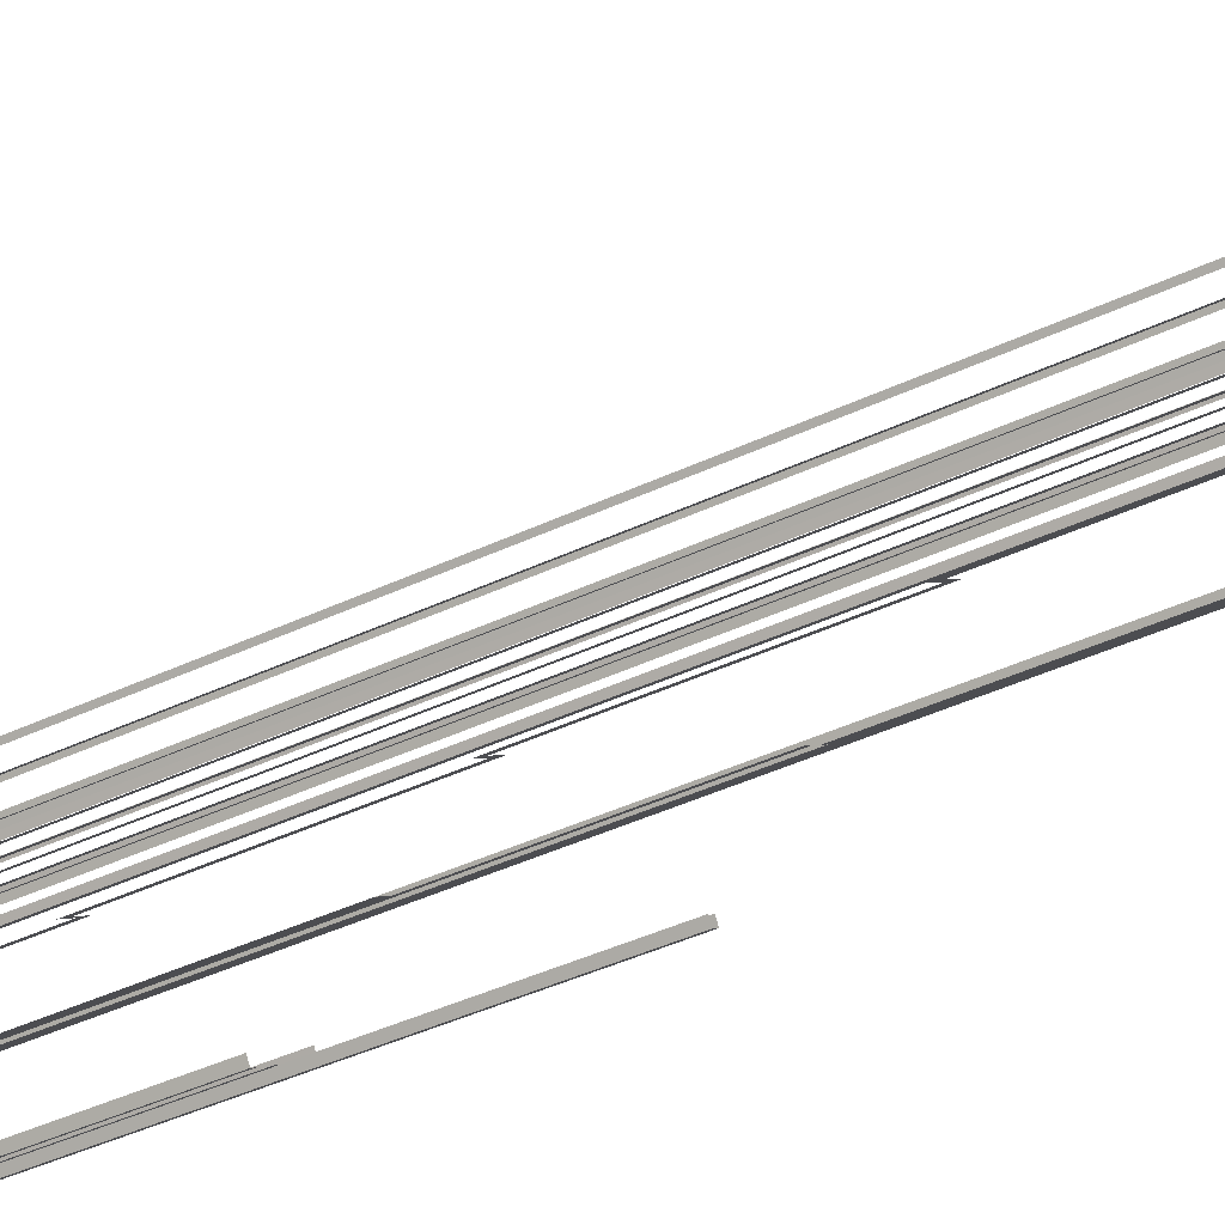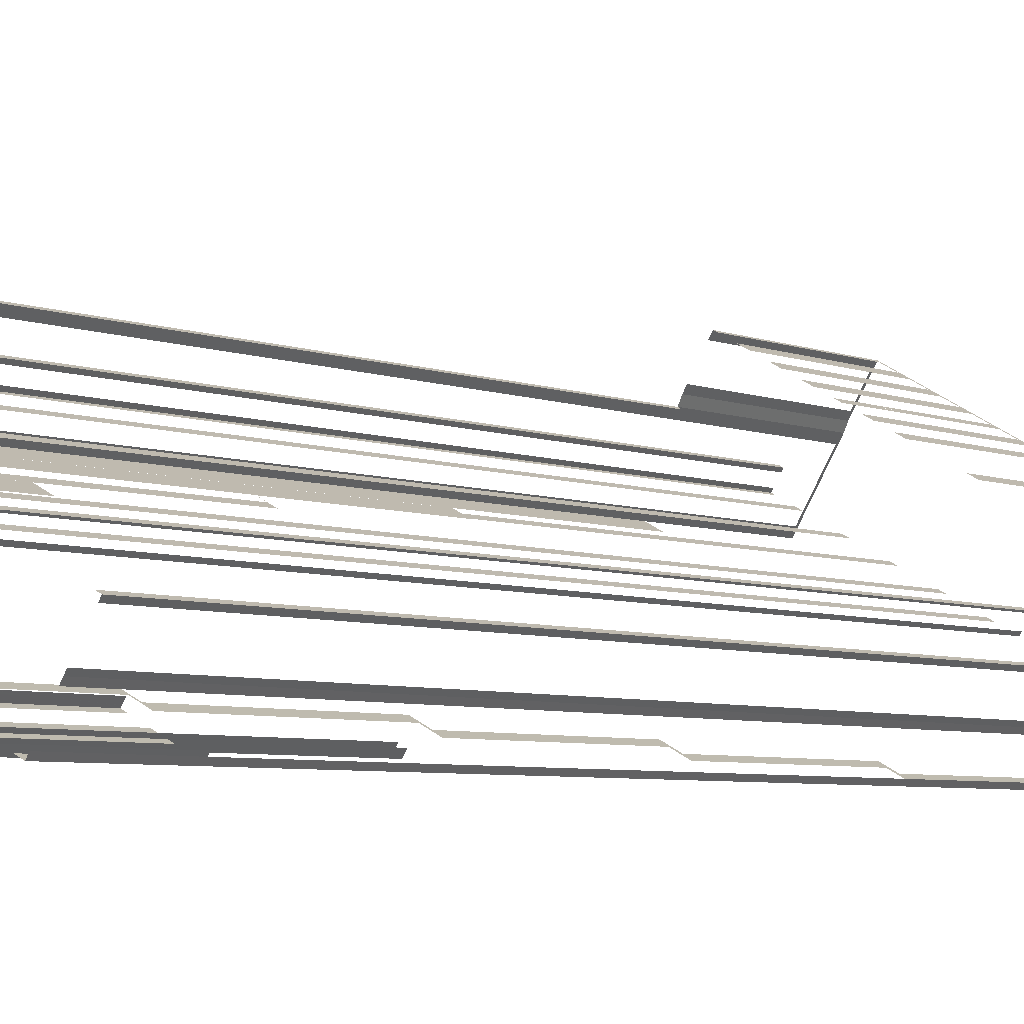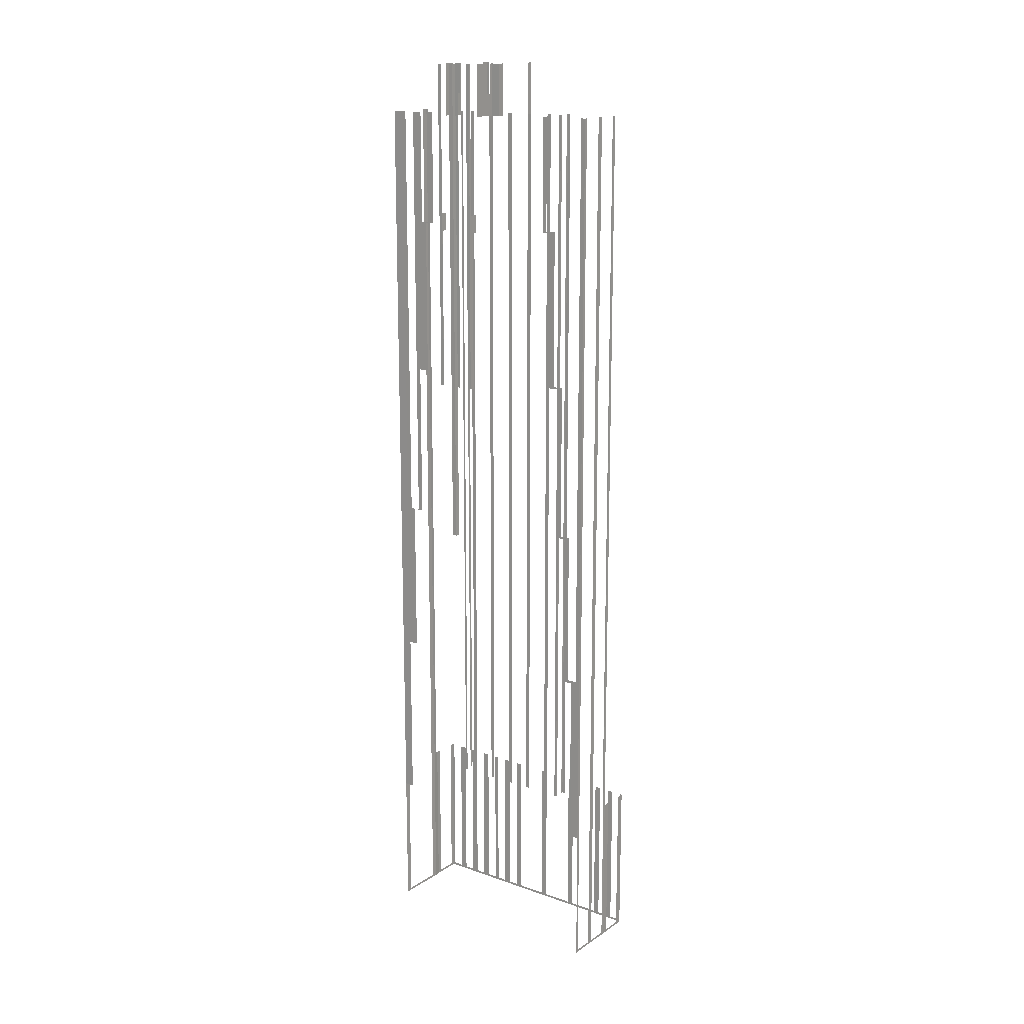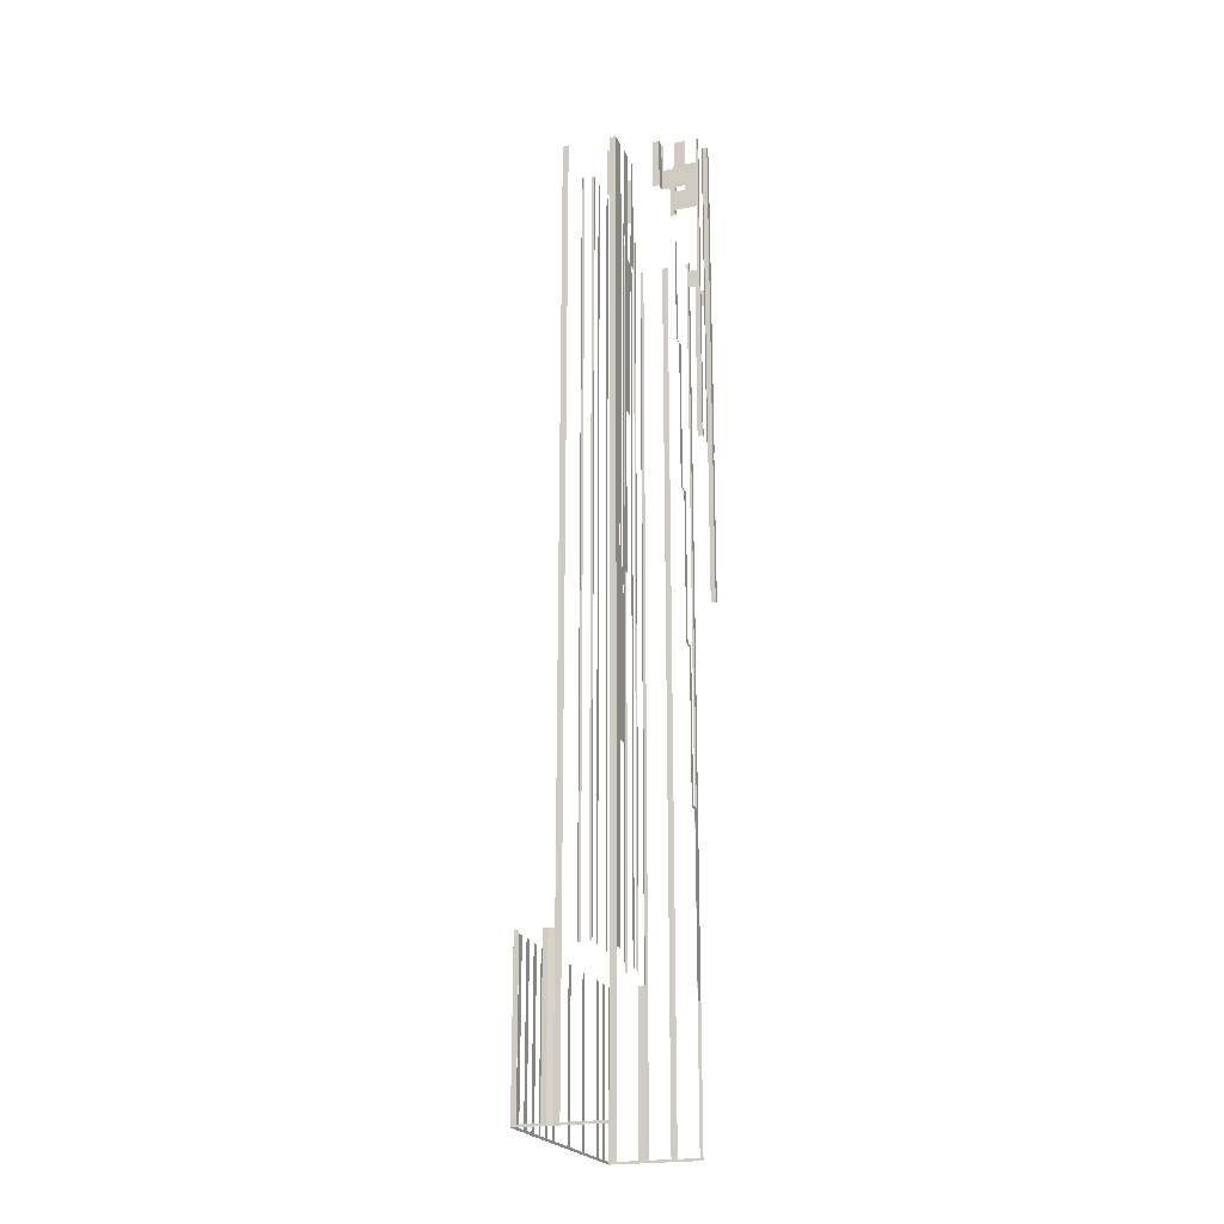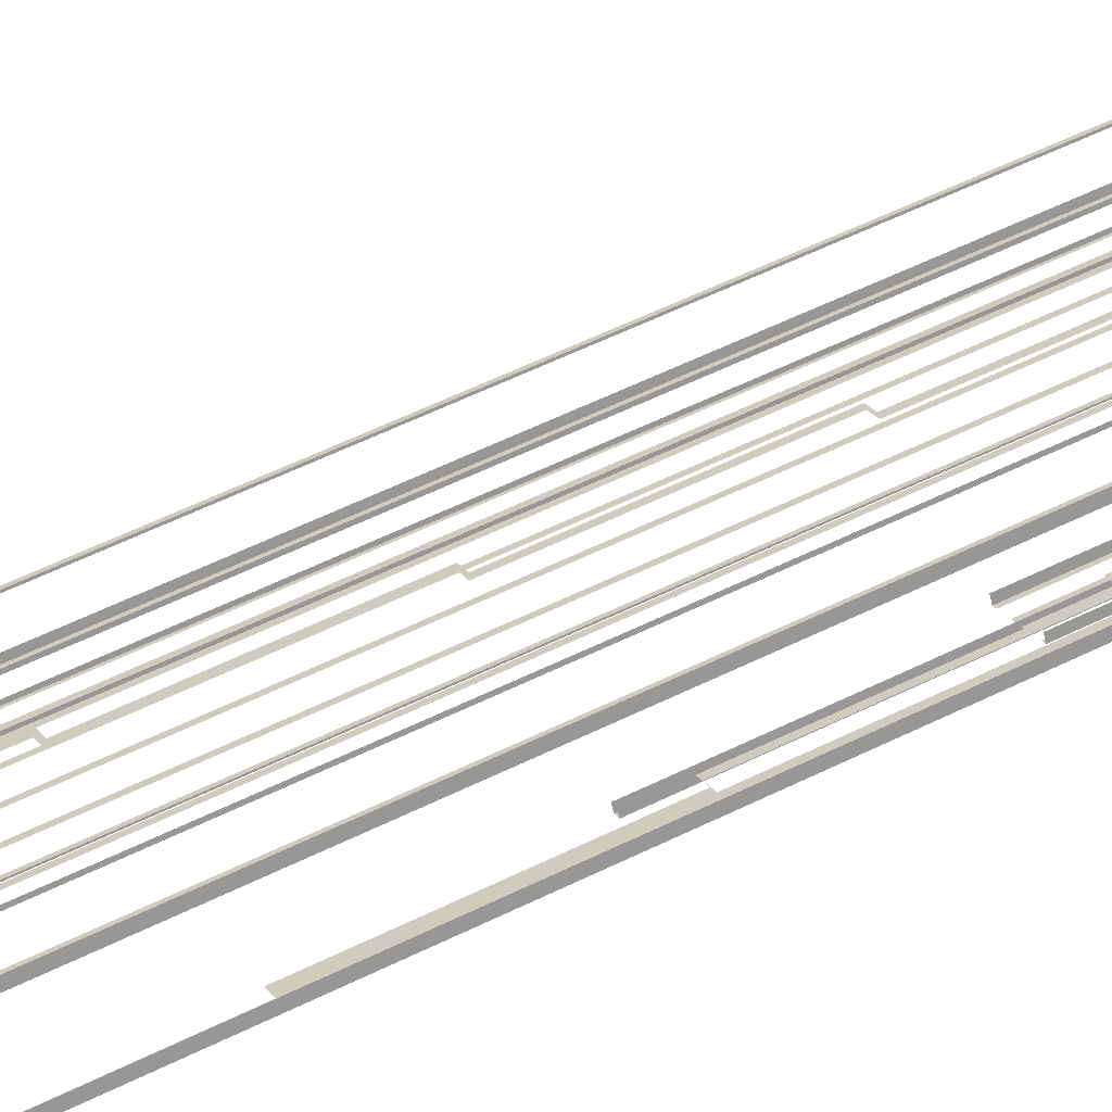
<metadata>
{"format":"obj","ext":"obj","renderer":"f3d","projection":"perspective","resolution":1024,"background":"white","views":[{"elev":-33.7,"azim":124.5,"up":"+Y"},{"elev":-3.7,"azim":29.5,"up":"+Y"},{"elev":15.7,"azim":7.6,"up":"+Z"},{"elev":-21.7,"azim":-100.2,"up":"+Z"},{"elev":53.7,"azim":-118.1,"up":"+Y"}]}
</metadata>
<code>
o geometryt000010000010000110010110000110000110100000000100st43
v 410.8 -297.8 205.9
v 410.8 -297.8 63.32
v 410.3 -298.6 84.94
v 410.3 -298.6 205.9
v 414.4 -291.3 62.94
v 413.9 -292.1 63.32
v 410.3 -298.6 62.94
v 413.9 -292.1 205.9
v 414.4 -291.3 87.94
v 414.4 -291.3 205.9
v 410.3 -298.6 205.9
v 410.3 -298.6 84.94
v 410.5 -298.7 84.94
v 411.7 -299.4 205.9
v 411.7 -299.4 84.94
v 411.7 -299.4 112.9
v 413.8 -300.5 205.9
v 413.8 -300.5 138
v 414.5 -300.9 162.9
v 414.5 -300.9 205.9
v 412.4 -299.7 138
v 413 -300.1 137.9
v 413.8 -300.5 137.9
v 414.5 -300.9 137.9
v 412.4 -299.7 205.9
v 411.7 -299.4 205.9
v 411.7 -299.4 112.9
v 412.2 -299.6 112.9
v 412.6 -299.8 112.9
v 413 -300.1 112.9
v 414.7 -290.5 62.94
v 414.4 -291.3 62.94
v 414.4 -291.3 87.94
v 414.7 -290.5 87.94
v 414.7 -291.5 205.9
v 414.7 -291.5 87.94
v 414.4 -291.3 87.94
v 414.4 -291.3 205.9
v 422.2 -295.6 205.9
v 422.2 -295.6 87.94
v 421.9 -295.4 87.94
v 421.9 -295.4 205.9
v 416.6 -302.1 188
v 417.3 -302.5 205.9
v 416.6 -302.1 205.9
v 415.2 -301.3 188
v 415.9 -301.7 187.9
v 417.2 -302.4 187.9
v 417.3 -302.5 187.9
v 415.2 -301.3 205.9
v 414.5 -300.9 205.9
v 414.5 -300.9 162.9
v 415.5 -301.5 162.9
v 415.7 -301.5 162.9
v 415.9 -301.7 162.9
v 415.1 -289.8 63.32
v 414.7 -290.5 87.94
v 415.1 -289.8 87.94
v 417 -286.4 62.94
v 416.7 -287 63.32
v 414.7 -290.5 62.94
v 416.7 -287 87.94
v 417 -286.4 87.94
v 417.3 -286.5 63.32
v 417 -286.4 87.94
v 417.3 -286.5 87.94
v 418.8 -287.3 63.32
v 417 -286.4 62.94
v 418.8 -287.3 87.94
v 419.7 -287.8 87.94
v 419.7 -287.8 63.32
v 420.5 -288.3 62.94
v 421.1 -288.6 63.32
v 421.1 -288.6 87.94
v 422.1 -289.1 87.94
v 422.1 -289.1 63.32
v 423.5 -289.9 63.32
v 423.5 -289.9 87.94
v 424.4 -290.4 87.94
v 424.4 -290.4 63.32
v 426.2 -291.4 62.94
v 425.9 -291.2 63.32
v 425.9 -291.2 87.94
v 426.2 -291.4 87.94
v 420.3 -313.2 213.9
v 420.3 -313.2 162.9
v 420.7 -313.5 162.9
v 420.7 -313.5 213.9
v 422.2 -314.3 213.9
v 422.2 -314.3 162.9
v 422.6 -314.5 162.9
v 422.6 -314.5 213.9
v 420.4 -313 162.9
v 420.6 -312.5 176.3
v 420.6 -312.5 162.9
v 420.3 -313 162.9
v 420.3 -313.1 162.9
v 420.3 -313.2 162.9
v 420.4 -312.9 190.8
v 420.3 -313.2 213.9
v 420.4 -312.9 213.9
v 421.1 -311.7 190.8
v 420.6 -312.5 187.9
v 421.1 -311.7 187.9
v 420.9 -312 187.9
v 422.1 -309.9 209.3
v 421.2 -311.5 213.9
v 422.1 -309.9 213.9
v 422.9 -308.4 209.3
v 423.1 -308.2 205.9
v 421.2 -311.5 205.9
v 422.9 -308.4 213.9
v 423.1 -308.1 213.9
v 423.1 -308.1 205.9
v 421.6 -297.4 205.9
v 421.6 -297.4 87.94
v 421.3 -297.3 87.94
v 421.3 -297.3 205.9
v 423.6 -298.5 205.9
v 423.6 -298.5 87.94
v 423 -298.2 87.94
v 423 -298.2 205.9
v 427 -300.4 205.9
v 427 -300.4 87.94
v 426.4 -300.1 87.94
v 426.4 -300.1 205.9
v 430.4 -302.3 205.9
v 430.4 -302.3 87.94
v 429.9 -302 87.94
v 429.9 -302 205.9
v 433.8 -304.2 205.9
v 433.8 -304.2 87.94
v 433.3 -303.9 87.94
v 433.3 -303.9 205.9
v 437.2 -306.1 205.9
v 437.2 -306.1 87.94
v 436.7 -305.7 87.94
v 436.7 -305.7 205.9
v 439 -307 205.9
v 439 -307 87.94
v 438.7 -306.8 87.94
v 438.7 -306.8 205.9
v 421.3 -297.3 205.9
v 421.3 -297.3 87.94
v 421.5 -297 87.94
v 421.5 -296.9 87.94
v 421.5 -296.9 205.9
v 422 -295.9 205.9
v 422 -295.9 87.94
v 422.2 -295.6 87.94
v 422.2 -295.6 205.9
v 422.5 -306.6 213.9
v 422.5 -306.6 205.9
v 422.2 -307.1 205.9
v 422.1 -307.2 205.9
v 422 -307.5 213.9
v 422 -307.5 205.9
v 426.1 -300.1 213.9
v 426.1 -300.1 205.9
v 425.6 -300.9 205.9
v 425.6 -300.9 213.9
v 422 -307.5 205.9
v 423 -308.1 205.9
v 422 -307.5 213.9
v 423.1 -308.1 213.9
v 423 -308.1 205.9
v 423.1 -308.1 205.9
v 422.3 -315.2 137.9
v 422.9 -315.5 213.9
v 422.3 -315.2 213.9
v 422.9 -315.5 137.9
v 422.6 -314.5 137.9
v 422.3 -315.2 137.9
v 422.3 -315.2 213.9
v 422.6 -314.5 162.9
v 422.6 -314.5 213.9
v 422.9 -315.5 137.9
v 423.3 -314.9 137.9
v 423.3 -314.9 162.9
v 423.3 -314.9 213.9
v 422.9 -315.5 213.9
v 423.3 -314.9 213.9
v 423.3 -314.9 162.9
v 423.7 -315.1 162.9
v 423.7 -315.1 213.9
v 425.1 -315.9 213.9
v 425.1 -315.9 162.9
v 425.6 -316.2 162.9
v 425.6 -316.2 213.9
v 425.8 -315.9 190.8
v 425.8 -315.9 213.9
v 425.6 -316.2 213.9
v 425.6 -316.2 162.9
v 426 -315.5 169.7
v 426 -315.5 187.9
v 426.2 -315.2 187.9
v 426.4 -314.7 190.8
v 425.7 -316 162.9
v 426 -315.5 168.8
v 425.7 -315.9 162.9
v 426 -315.5 162.9
v 426.4 -314.7 187.9
v 428.3 -311.4 209.3
v 428.4 -311.1 213.9
v 428.3 -311.4 213.9
v 427.5 -312.8 209.3
v 428 -311.9 205.9
v 428.4 -311.1 205.9
v 427.5 -312.8 213.9
v 426.6 -314.5 213.9
v 426.6 -314.5 205.9
v 427.6 -312.6 205.9
v 426.4 -300.2 213.9
v 426.4 -300.2 205.9
v 426.1 -300.1 205.9
v 426.1 -300.1 213.9
v 433.9 -304.4 213.9
v 433.9 -304.4 205.9
v 433.5 -304.2 205.9
v 433.5 -304.2 213.9
v 426.5 -291.6 63.32
v 426.2 -291.4 87.94
v 426.5 -291.6 87.94
v 427.9 -292.4 63.32
v 426.2 -291.4 62.94
v 427.9 -292.4 87.94
v 428.8 -292.8 87.94
v 428.8 -292.8 63.32
v 430.2 -293.6 63.32
v 430.2 -293.6 87.94
v 431 -294.1 87.94
v 431 -294.1 63.32
v 435.3 -296.5 63.32
v 435.3 -296.5 87.94
v 436.2 -296.9 87.94
v 436.2 -296.9 63.32
v 440.4 -299.3 63.32
v 440.4 -299.3 87.94
v 441.3 -299.8 87.94
v 441.3 -299.8 63.32
v 450.4 -304.8 62.94
v 445.6 -302.1 63.32
v 445.6 -302.1 87.94
v 446.4 -302.6 87.94
v 446.4 -302.6 63.32
v 447.9 -303.4 63.32
v 447.9 -303.4 87.94
v 448.7 -303.9 87.94
v 448.7 -303.9 63.32
v 450.1 -304.7 63.32
v 450.1 -304.7 87.94
v 450.4 -304.8 87.94
v 428.4 -311.1 205.9
v 429.5 -311.7 205.9
v 428.4 -311.1 213.9
v 429.7 -311.8 213.9
v 429.7 -311.8 205.9
v 429.7 -311.8 205.9
v 429.7 -311.8 213.9
v 429.7 -311.8 205.9
v 430.2 -310.9 205.9
v 430.2 -310.9 213.9
v 433.4 -305.2 213.9
v 433.4 -305.2 205.9
v 433.7 -304.7 205.9
v 433.9 -304.4 205.9
v 433.9 -304.4 213.9
v 442.4 -316.1 112.9
v 442.4 -316.1 84.94
v 442.6 -316.3 84.94
v 443.8 -316.9 84.94
v 443.8 -316.9 205.9
v 443.1 -316.6 113.4
v 443.1 -316.6 205.9
v 441.7 -315.8 113.4
v 441.7 -315.8 138.3
v 441 -315.4 137.9
v 441 -315.4 112.9
v 441.5 -315.6 112.9
v 440.3 -315 138.3
v 440.3 -315 163.2
v 439.5 -314.6 162.9
v 439.5 -314.6 137.9
v 440.3 -315 137.9
v 438.9 -314.2 163.2
v 438.9 -314.2 188.1
v 438.1 -313.8 187.9
v 438.1 -313.8 162.9
v 439.1 -314.3 162.9
v 437.5 -313.4 188.1
v 436.8 -313.1 205.9
v 437.5 -313.4 205.9
v 436.8 -313.1 187.9
v 437.9 -313.7 187.9
v 439.1 -306.7 205.9
v 439.1 -306.7 87.94
v 439 -307 87.94
v 439 -307 205.9
v 439.9 -305.3 205.9
v 439.9 -305.3 87.94
v 439.8 -305.6 87.94
v 439.8 -305.6 205.9
v 440.3 -305.5 205.9
v 440.3 -305.5 87.94
v 439.9 -305.3 87.94
v 439.9 -305.3 205.9
v 447.8 -309.6 205.9
v 447.8 -309.6 87.94
v 447.4 -309.4 87.94
v 447.4 -309.4 205.9
v 445.6 -313.6 205.9
v 445.6 -313.6 63.32
v 445.8 -313.2 205.9
v 443.8 -316.9 62.94
v 444 -316.5 63.32
v 445.8 -313.2 62.94
v 444 -316.5 205.9
v 443.8 -316.9 84.94
v 443.8 -316.9 205.9
v 447.6 -310 205.9
v 447.6 -310 63.32
v 447.8 -309.6 87.94
v 447.8 -309.6 205.9
v 446 -312.8 63.32
v 447.8 -309.6 62.94
v 446 -312.8 205.9
v 445.8 -313.2 205.9
v 445.8 -313.2 62.94
v 449.9 -305.8 63.32
v 450.4 -304.8 87.94
v 449.9 -305.8 87.94
v 448.4 -308.7 63.32
v 450.4 -304.8 62.94
v 448.4 -308.7 87.94
v 447.8 -309.6 87.94
v 447.8 -309.6 62.94
f 1 2 3
f 1 3 4
f 5 2 6
f 5 7 2
f 2 7 3
f 6 8 9
f 9 5 6
f 8 10 9
f 11 12 13
f 14 11 13
f 15 16 13
f 16 14 13
f 17 18 19
f 19 20 17
f 21 22 18
f 19 18 24
f 26 27 21
f 27 28 21
f 21 28 22
f 22 28 29
f 22 29 30
f 31 32 33
f 31 33 34
f 35 36 37
f 35 37 38
f 39 40 41
f 39 41 42
f 43 44 45
f 46 47 43
f 47 48 43
f 43 49 44
f 50 51 46
f 51 52 46
f 46 52 47
f 52 53 47
f 47 53 54
f 47 54 55
f 59 61 56
f 57 56 61
f 62 63 60
f 64 65 66
f 67 68 64
f 65 64 68
f 69 70 67
f 70 71 67
f 71 72 67
f 67 72 68
f 71 73 72
f 74 75 73
f 75 76 73
f 73 76 72
f 76 77 72
f 78 79 77
f 79 80 77
f 80 81 77
f 77 81 72
f 82 81 80
f 83 84 82
f 84 81 82
f 85 86 87
f 85 87 88
f 89 90 91
f 89 91 92
f 93 94 95
f 96 94 93
f 99 102 103
f 99 103 94
f 106 107 108
f 113 114 109
f 115 116 117
f 115 117 118
f 119 120 121
f 119 121 122
f 123 124 125
f 123 125 126
f 127 128 129
f 127 129 130
f 131 132 133
f 131 133 134
f 135 136 137
f 135 137 138
f 139 140 141
f 139 141 142
f 143 144 145
f 143 145 147
f 148 149 150
f 148 150 151
f 152 153 154
f 154 155 156
f 152 154 156
f 155 157 156
f 158 159 160
f 158 160 161
f 162 163 164
f 163 165 164
f 166 165 163
f 168 169 170
f 168 171 169
f 172 173 174
f 172 174 175
f 175 174 176
f 177 178 179
f 177 179 180
f 177 180 181
f 182 183 184
f 182 184 185
f 186 187 188
f 186 188 189
f 190 191 192
f 193 190 192
f 193 194 190
f 194 195 190
f 195 196 190
f 196 197 190
f 198 199 193
f 199 194 193
f 200 199 198
f 201 199 200
f 196 202 197
f 203 204 205
f 206 207 203
f 207 208 203
f 204 203 208
f 209 210 206
f 210 211 206
f 211 212 206
f 206 212 207
f 213 214 215
f 213 215 216
f 217 218 219
f 217 219 220
f 221 222 223
f 224 225 221
f 222 221 225
f 226 227 224
f 227 228 224
f 228 225 224
f 228 229 225
f 230 231 229
f 231 232 229
f 229 232 225
f 232 233 225
f 234 235 233
f 235 236 233
f 238 239 237
f 239 240 237
f 237 241 225
f 242 241 240
f 243 244 242
f 244 245 242
f 247 248 246
f 248 249 246
f 249 241 246
f 250 241 249
f 251 252 250
f 252 241 250
f 253 254 255
f 254 256 255
f 257 256 254
f 257 258 256
f 259 260 261
f 259 261 262
f 263 264 265
f 265 266 267
f 263 265 267
f 268 269 270
f 271 268 270
f 272 273 271
f 273 268 271
f 274 273 272
f 273 275 268
f 275 276 277
f 277 278 275
f 275 278 279
f 268 275 279
f 276 280 277
f 280 281 282
f 282 283 280
f 280 283 284
f 277 280 284
f 281 285 282
f 285 286 287
f 287 288 285
f 285 288 289
f 291 290 292
f 293 290 291
f 290 293 294
f 295 296 297
f 295 297 298
f 299 300 301
f 299 301 302
f 303 304 305
f 303 305 306
f 307 308 309
f 307 309 310
f 314 312 315
f 314 316 312
f 313 312 316
f 318 314 315
f 317 319 318
f 320 321 322
f 322 323 320
f 324 325 321
f 322 321 325
f 324 326 327
f 324 327 328
f 328 325 324
f 329 330 331
f 330 329 333
f 334 335 332
f 335 336 332
f 336 333 332
f 22 23 18
f 23 24 18
f 21 25 26
f 49 43 48
f 56 57 58
f 59 56 60
f 63 59 60
f 96 97 94
f 94 97 98
f 99 98 100
f 94 98 99
f 101 99 100
f 102 104 105
f 103 102 105
f 109 110 106
f 110 111 106
f 107 106 111
f 112 113 109
f 114 110 109
f 145 146 147
f 166 167 165
f 233 236 225
f 236 237 225
f 240 241 237
f 245 241 242
f 246 241 245
f 282 285 289
f 286 290 287
f 287 290 294
f 311 312 313
f 315 317 318
f 332 333 329

</code>
